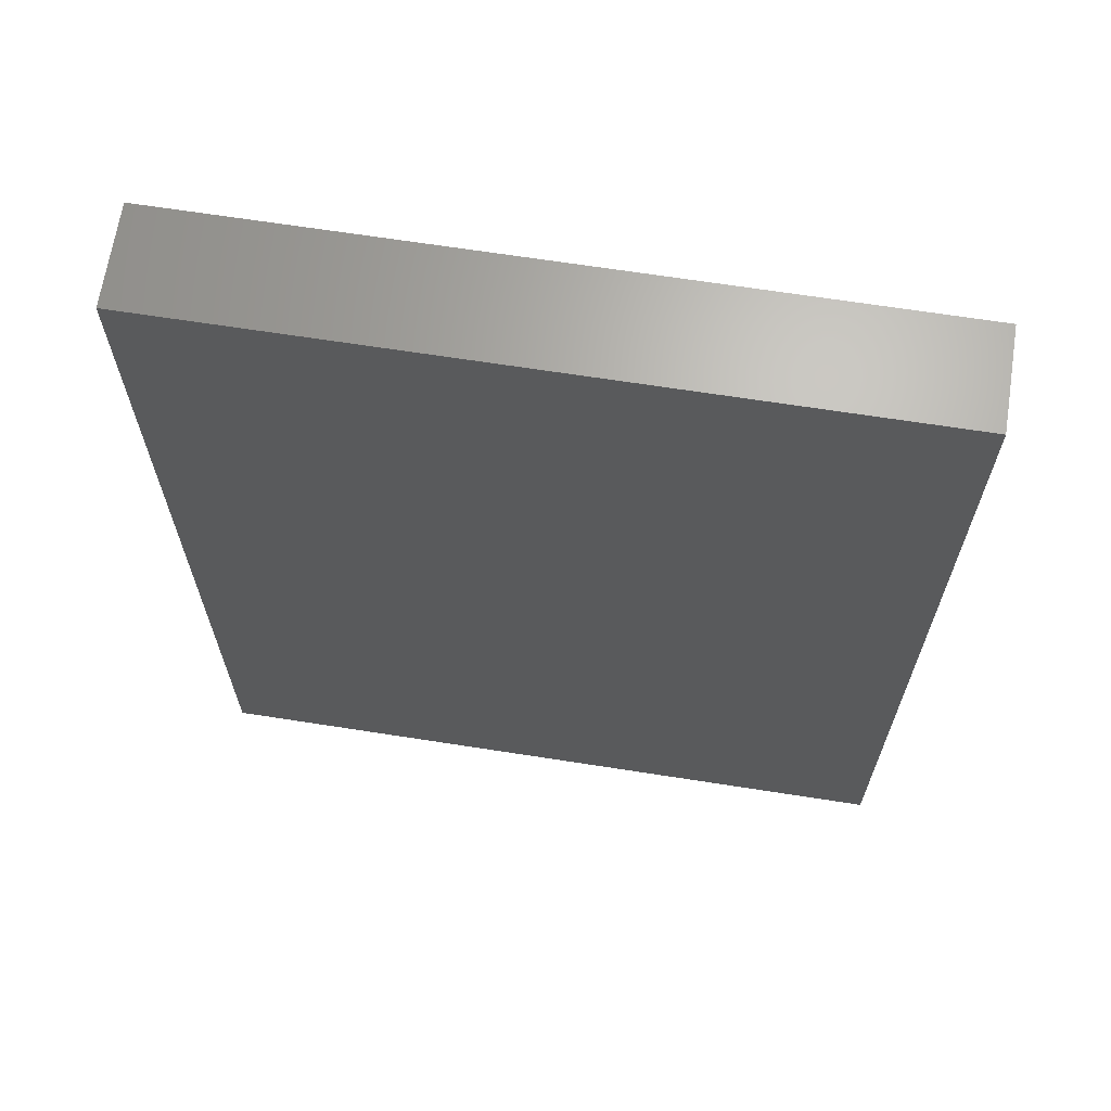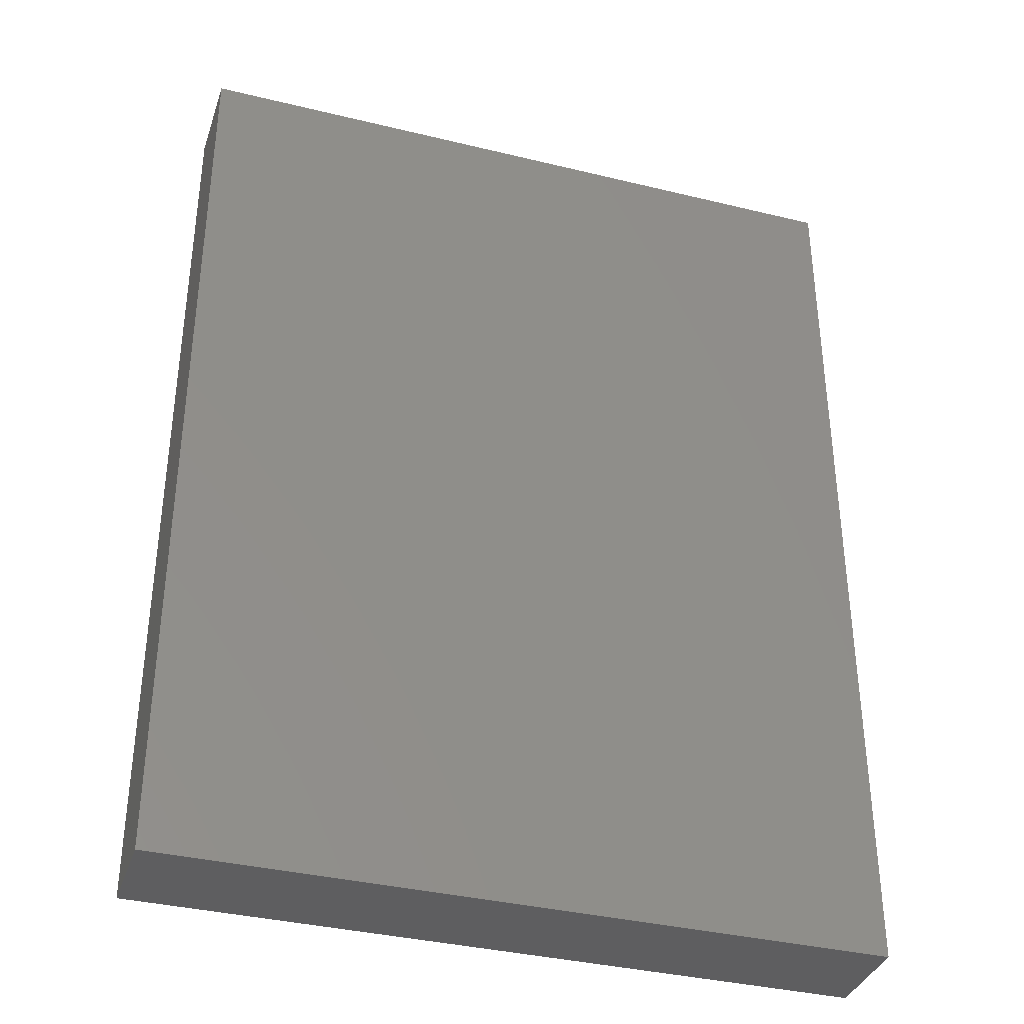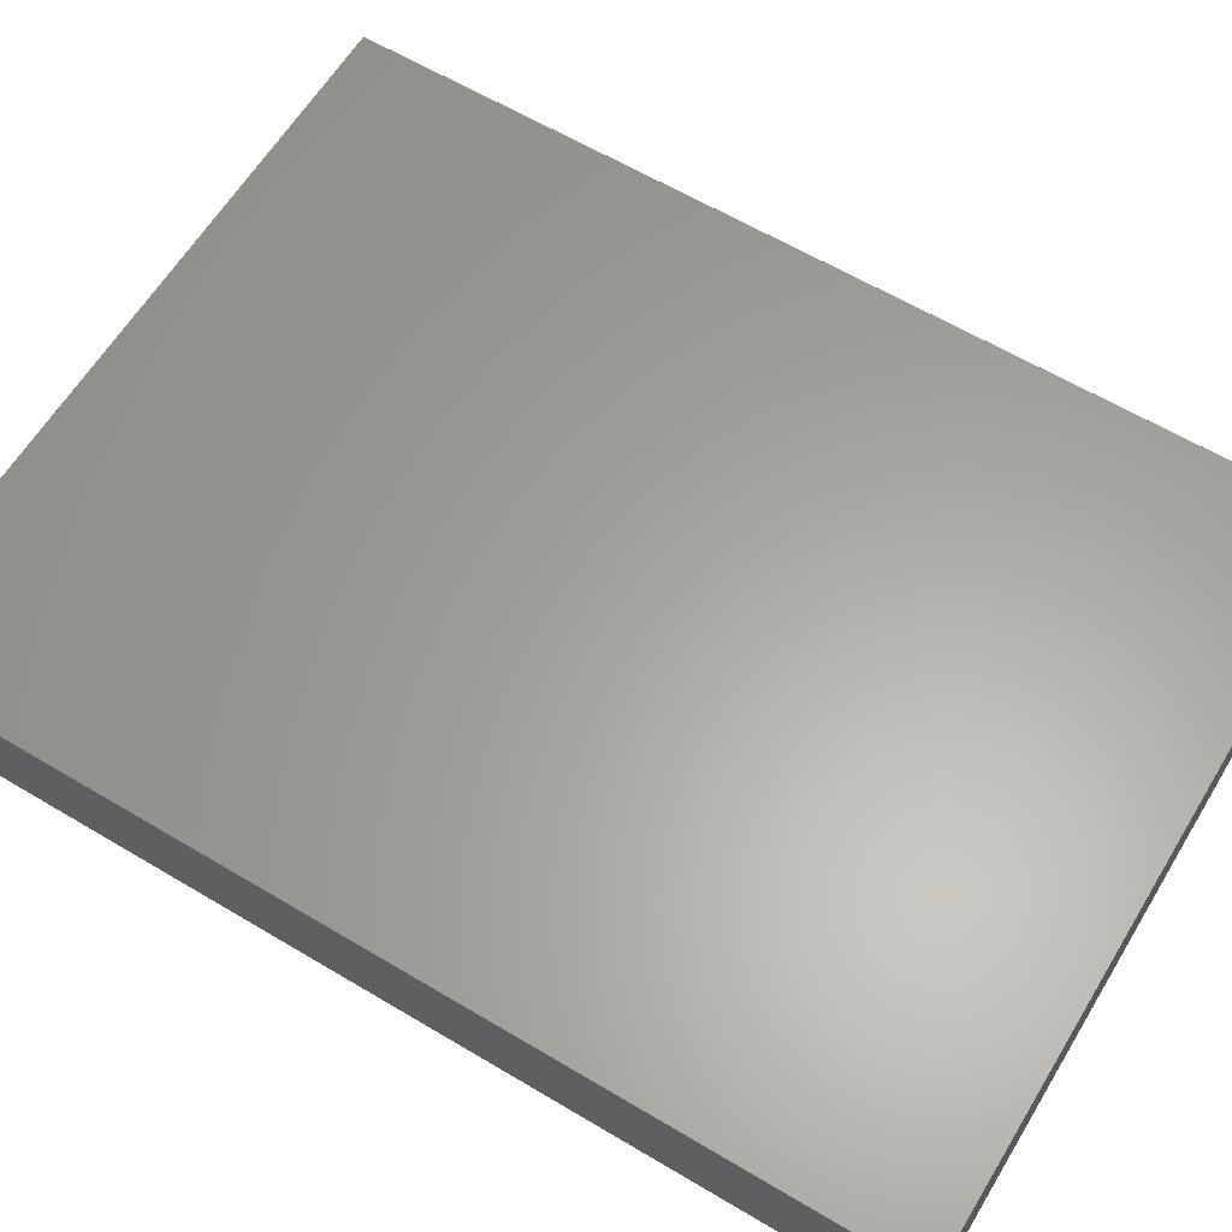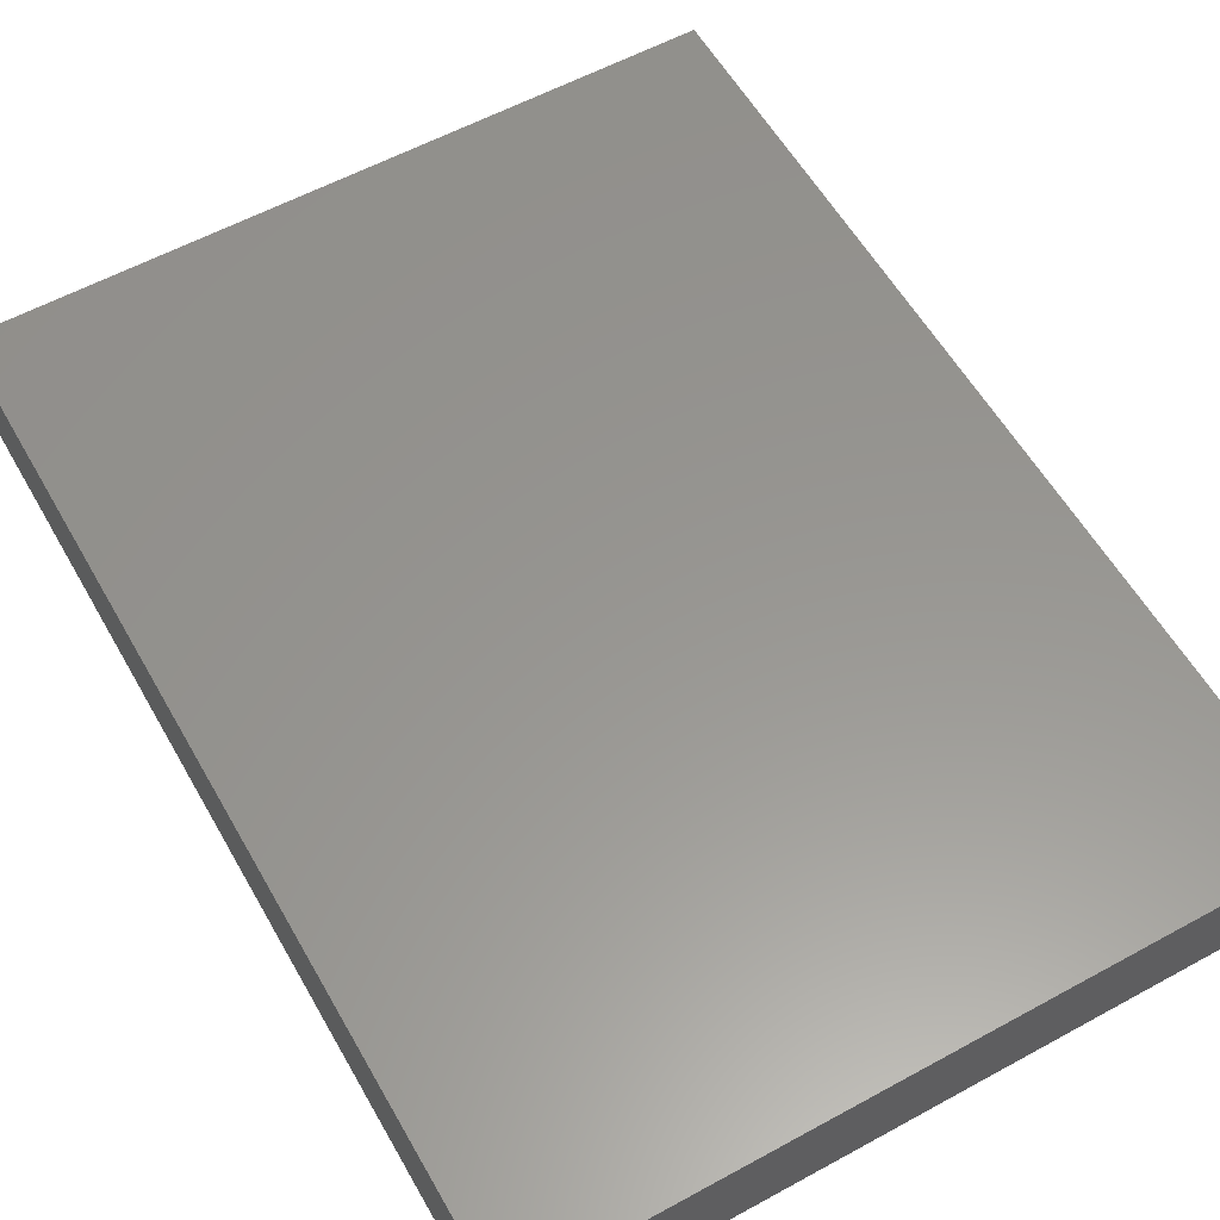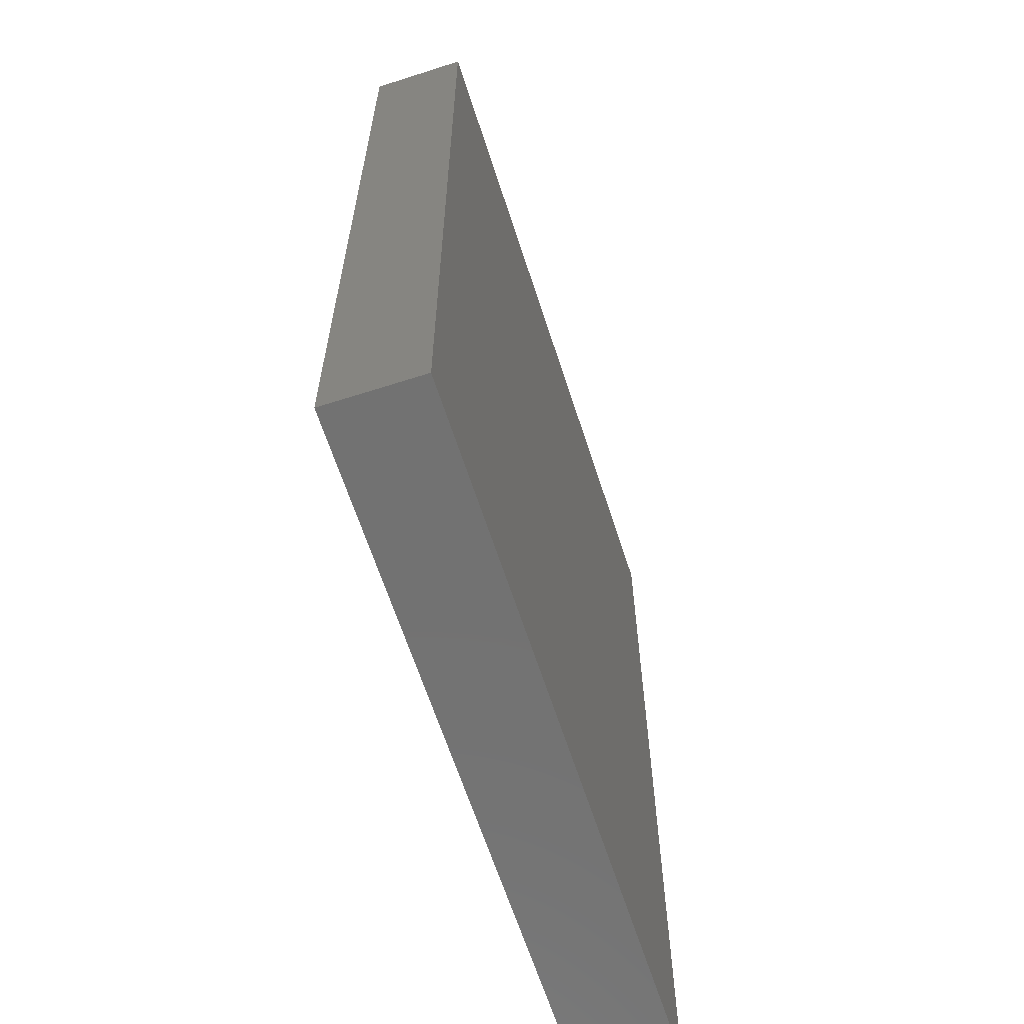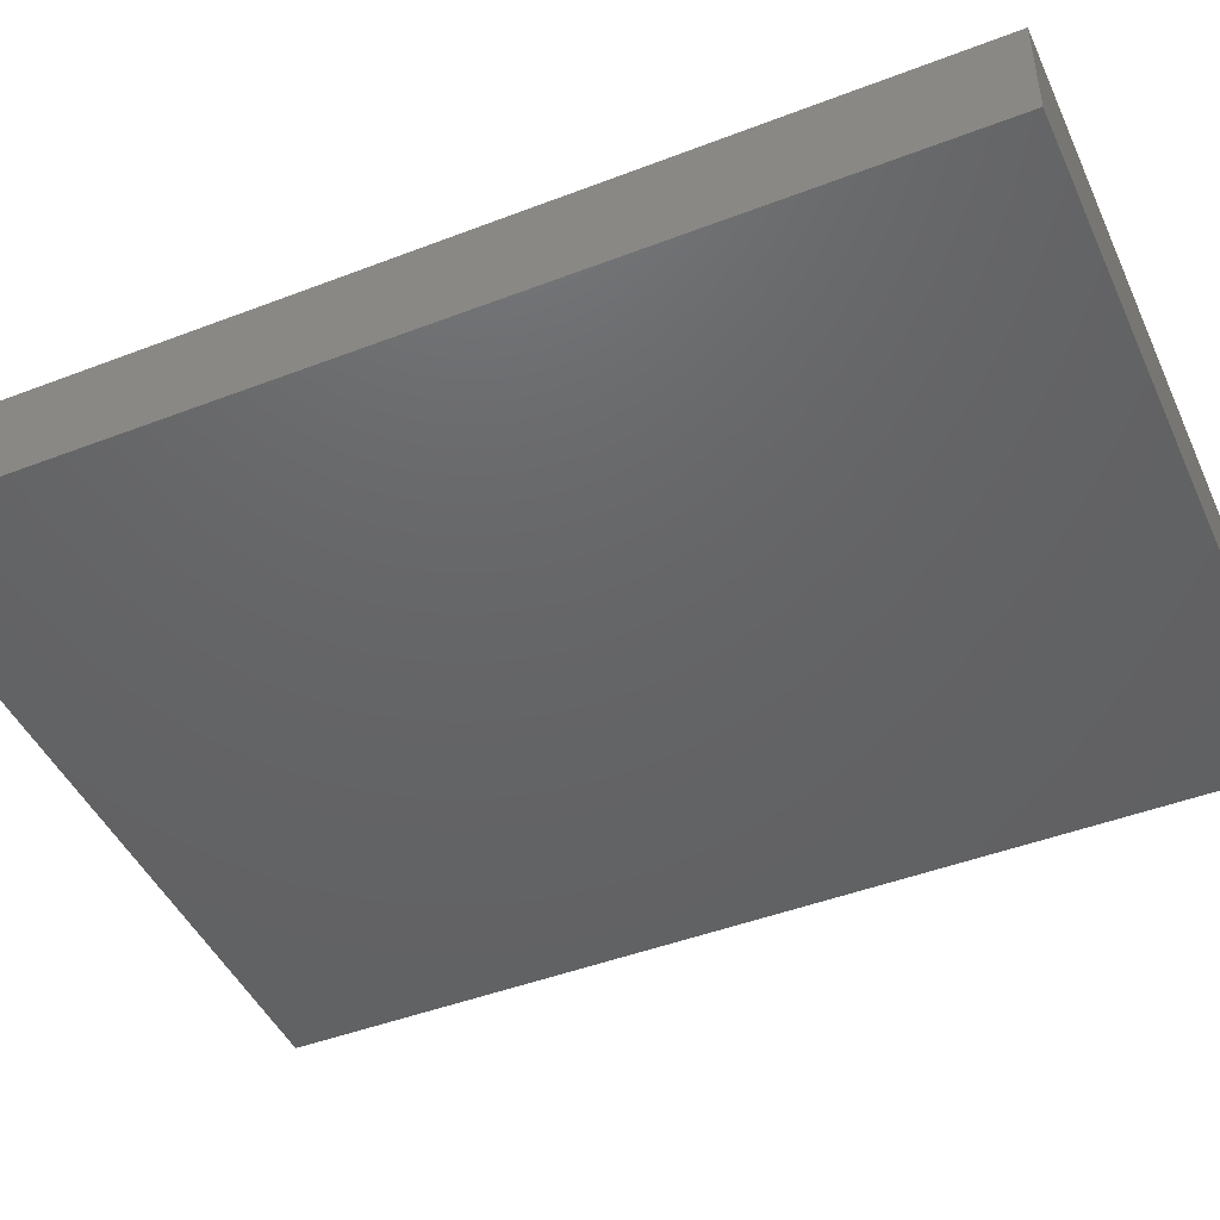
<metadata>
{"format":"stl","ext":"stl","renderer":"f3d","projection":"perspective","resolution":1024,"background":"white","views":[{"elev":66.8,"azim":8.9,"up":"+Y"},{"elev":-36.4,"azim":-17.6,"up":"+Y"},{"elev":61.9,"azim":121.2,"up":"+Z"},{"elev":58.1,"azim":-29.5,"up":"+Z"},{"elev":-63.9,"azim":107.9,"up":"+Y"},{"elev":-45.9,"azim":113.8,"up":"+Z"}]}
</metadata>
<code>
# stl→obj: 8 verts, 12 faces
v -81.3 133.2 9.5
v -114.3 133.2 9.5
v -81.3 89.17 9.5
v -114.3 89.17 9.5
v -114.3 133.2 5
v -81.3 133.2 5
v -114.3 89.17 5
v -81.3 89.17 5
f 1 2 3
f 3 2 4
f 5 6 7
f 7 6 8
f 3 8 1
f 1 8 6
f 4 7 3
f 3 7 8
f 2 5 4
f 4 5 7
f 1 6 2
f 2 6 5

</code>
